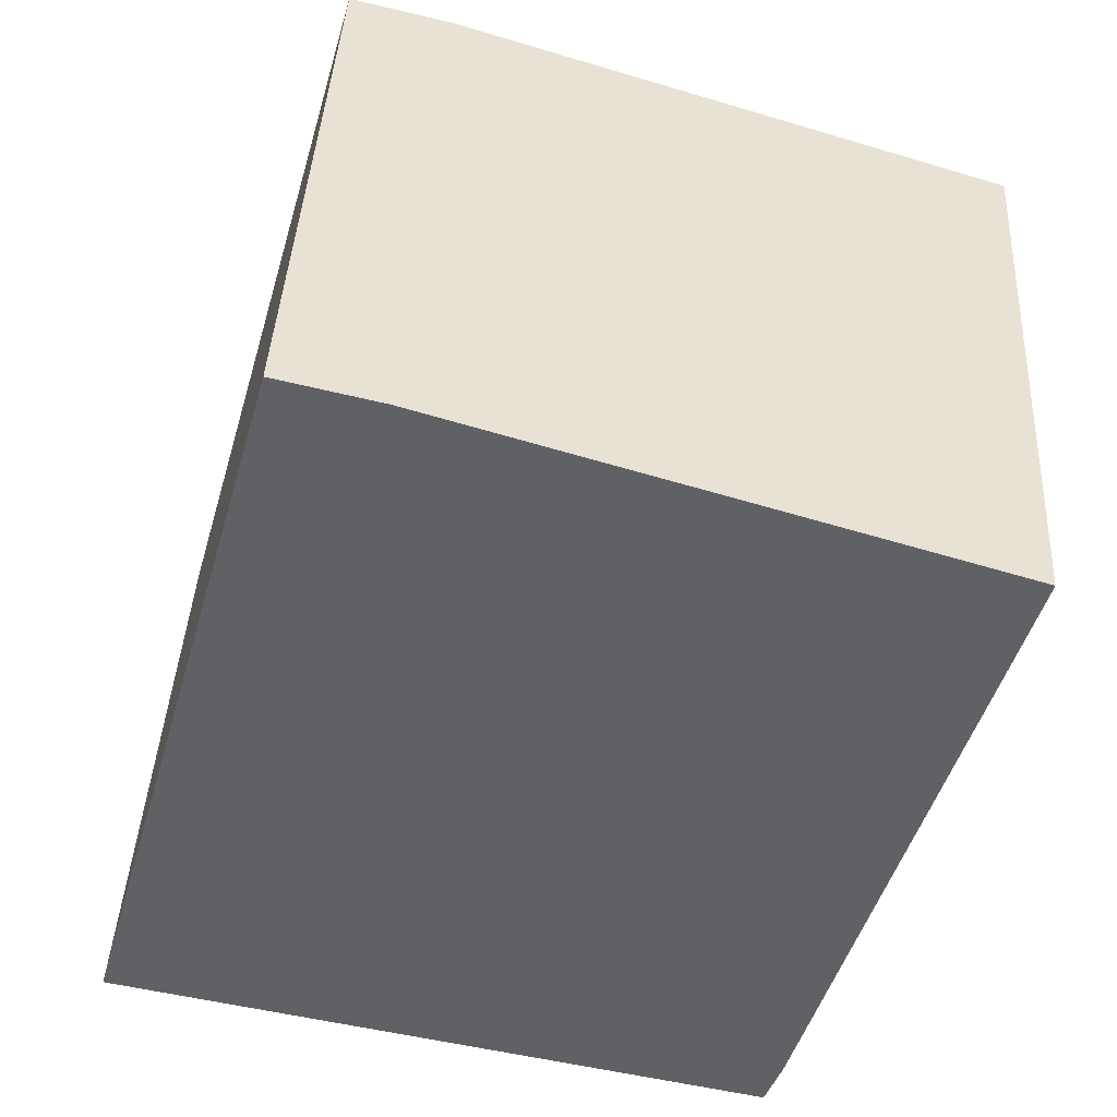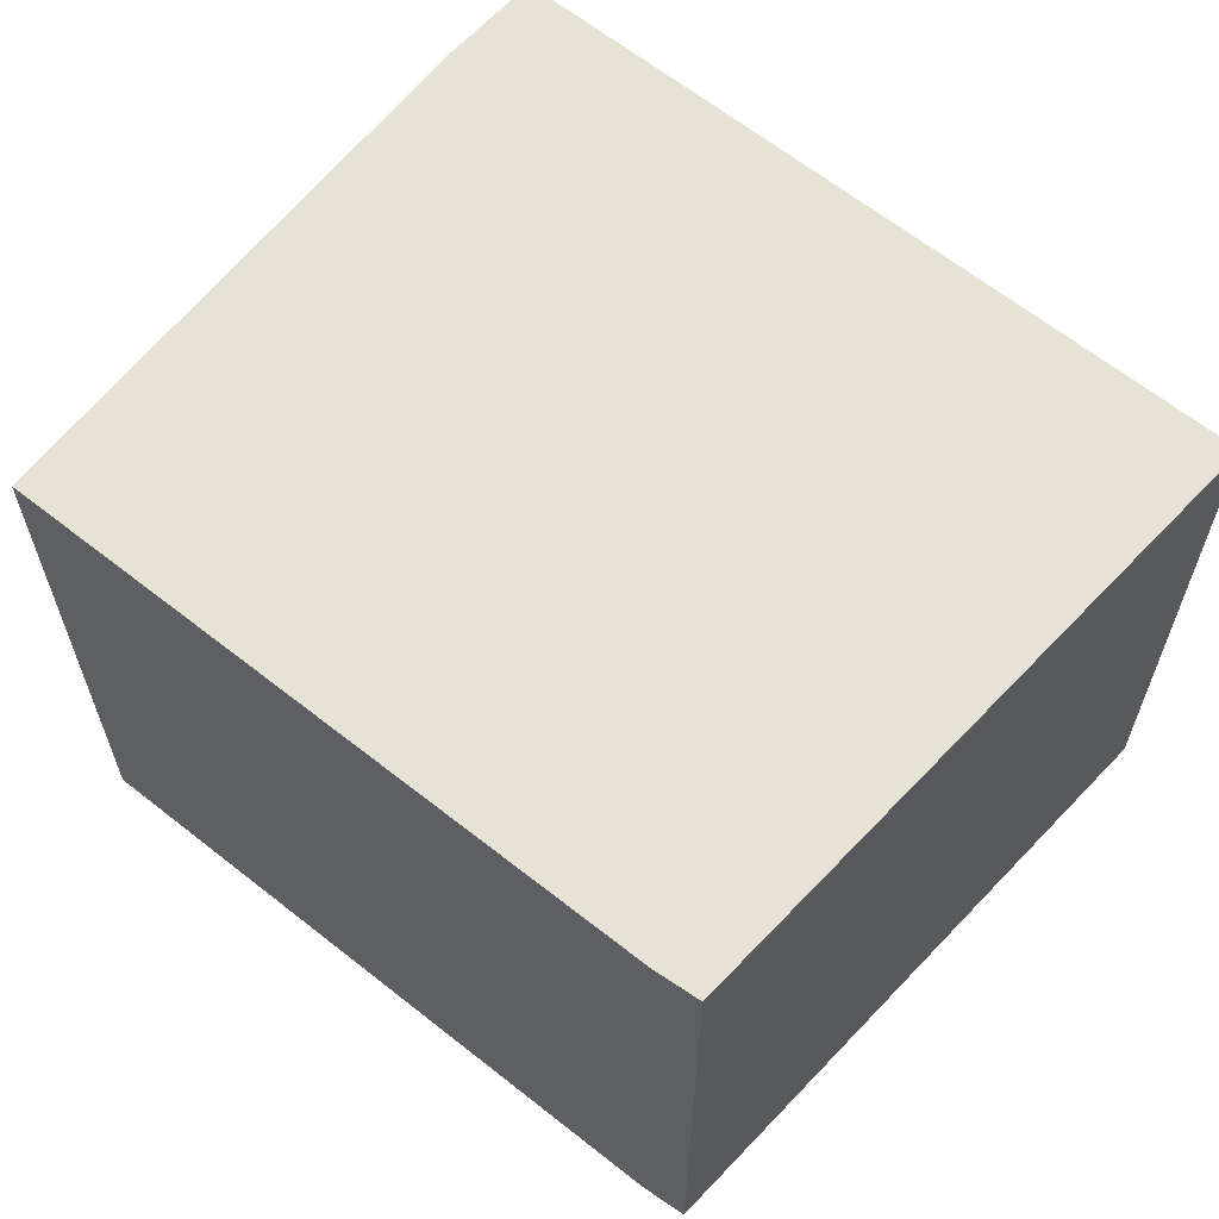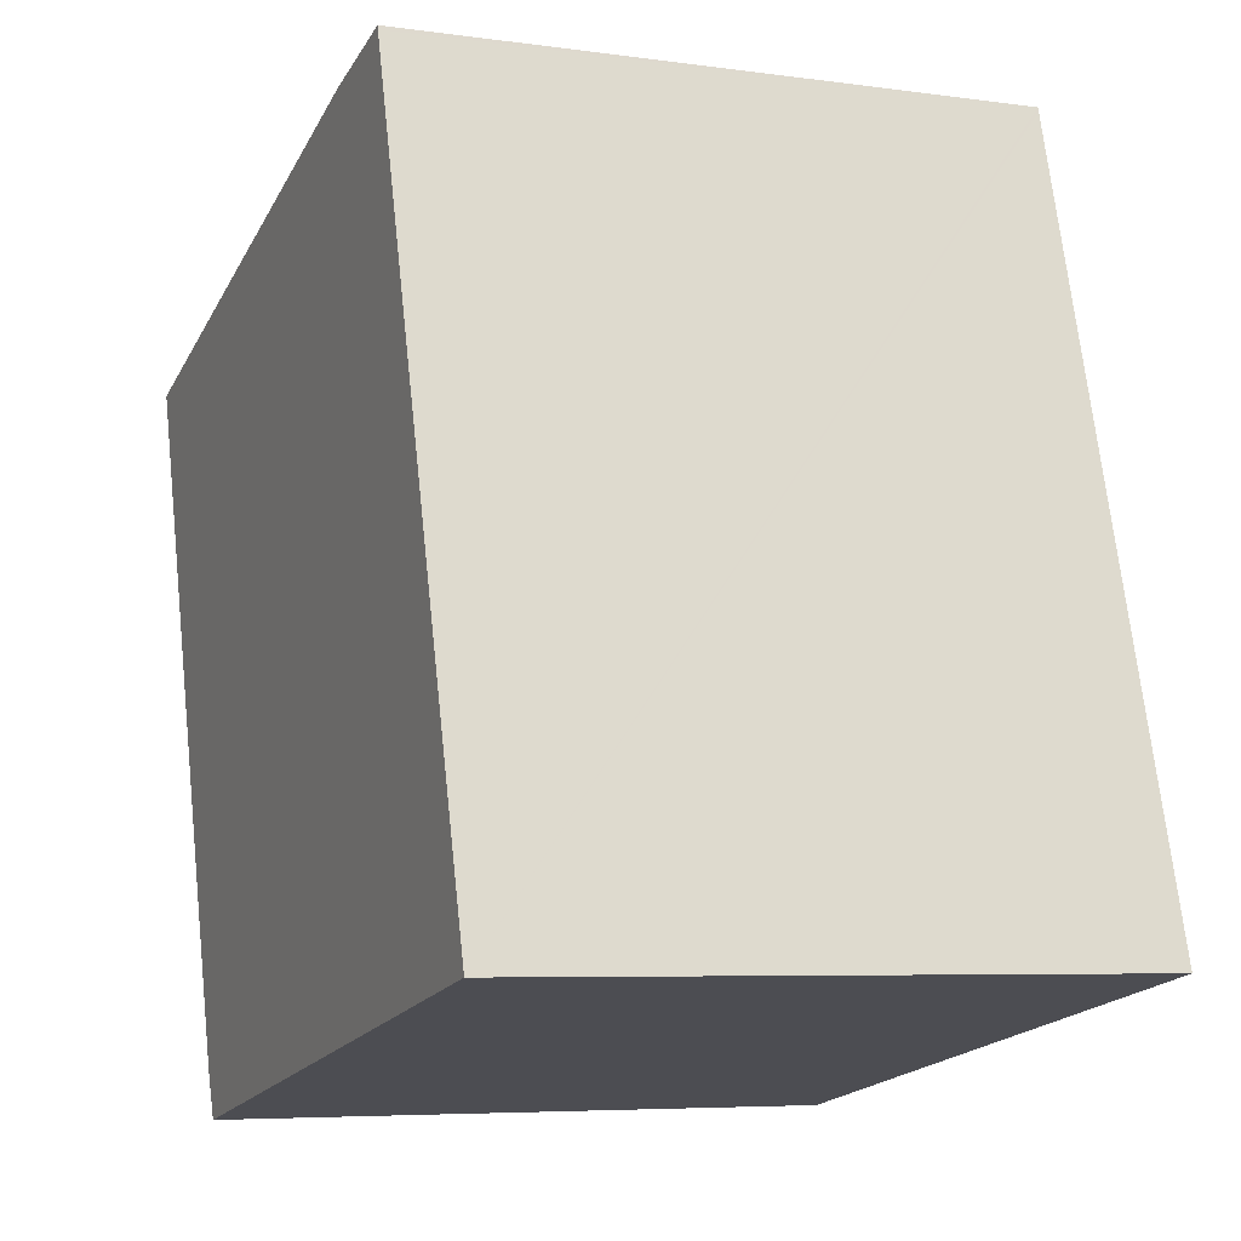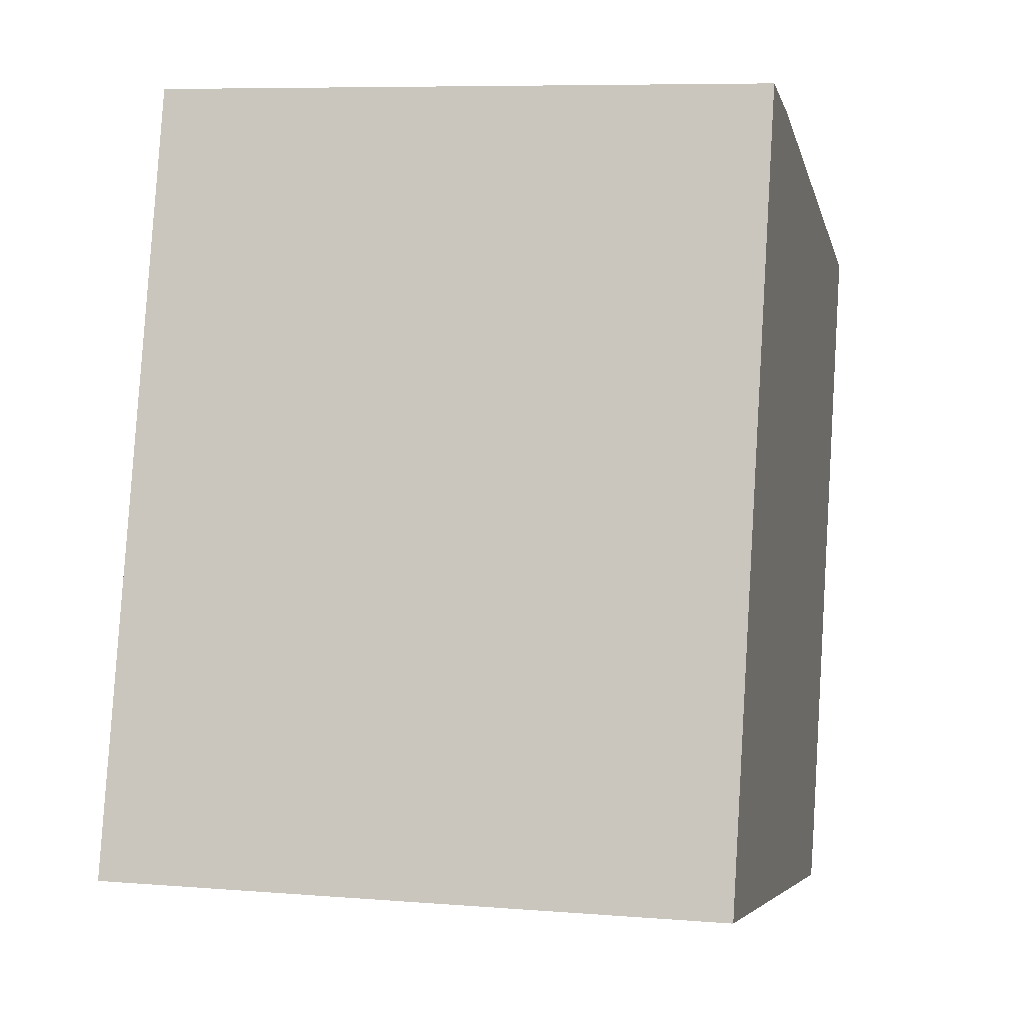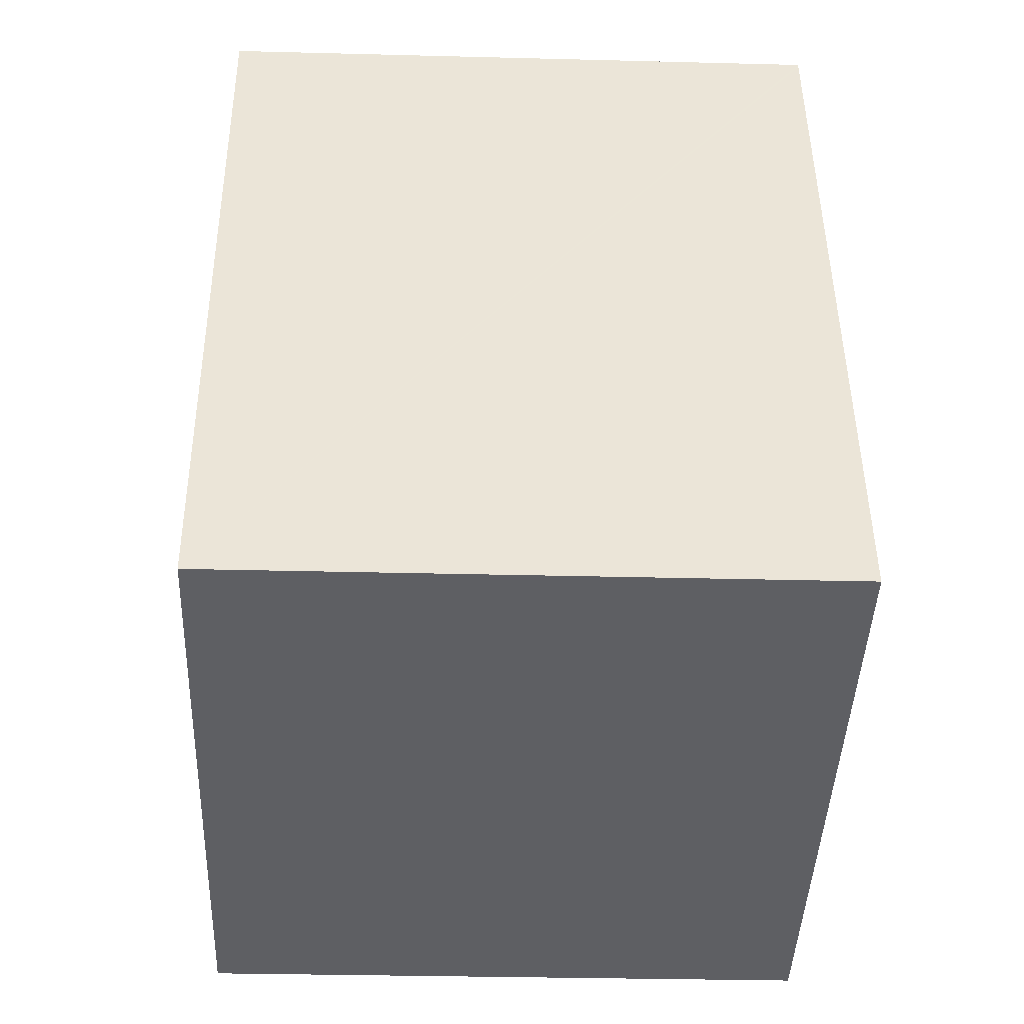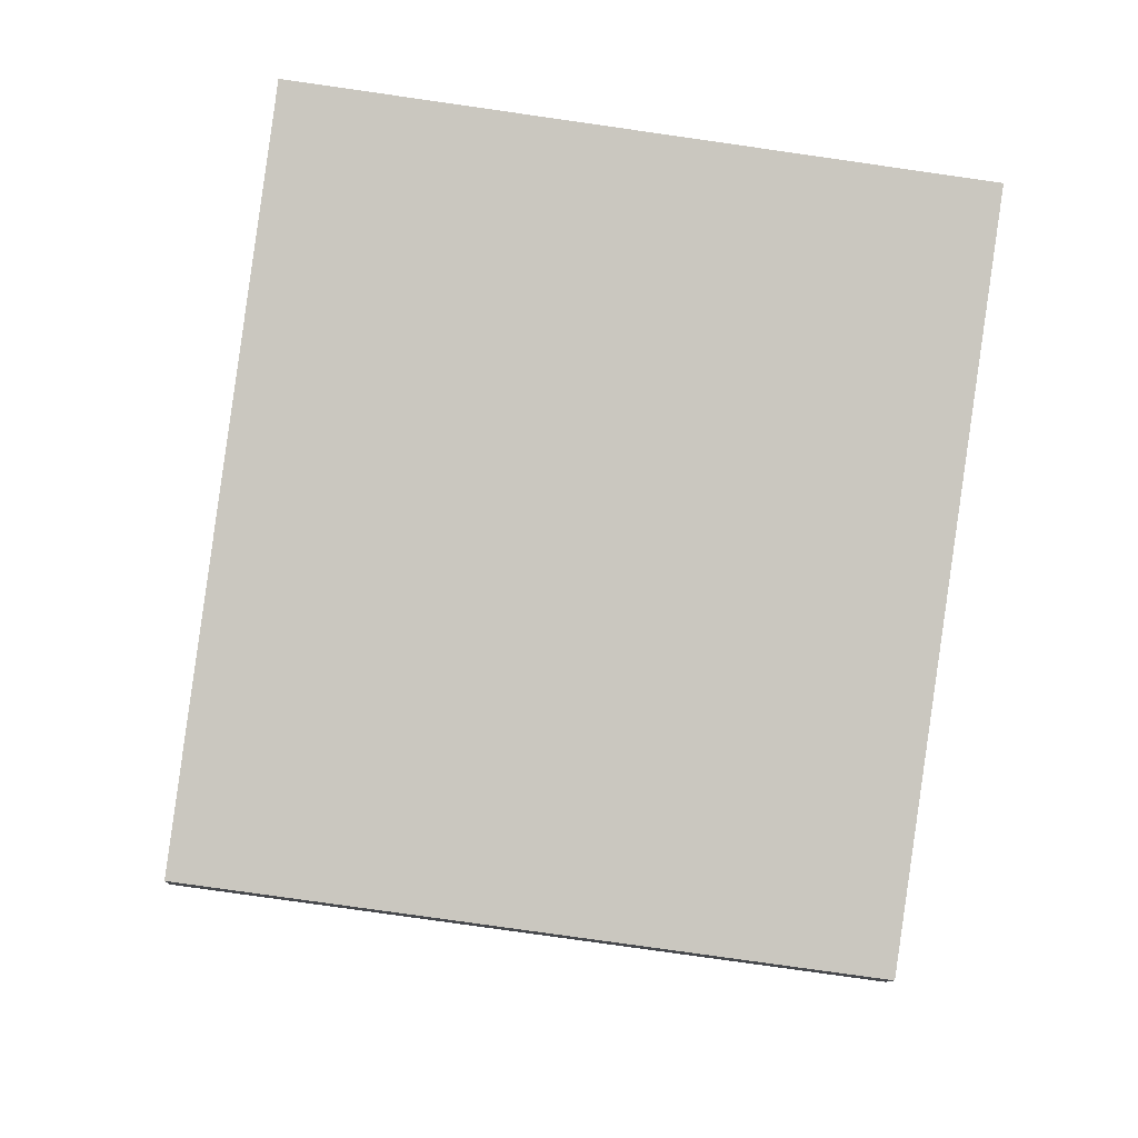
<metadata>
{"format":"obj","ext":"obj","renderer":"f3d","projection":"perspective","resolution":1024,"background":"white","views":[{"elev":40.8,"azim":3.1,"up":"+Z"},{"elev":62.9,"azim":145.1,"up":"+Y"},{"elev":-6.0,"azim":-113.1,"up":"+Z"},{"elev":7.5,"azim":-76.9,"up":"+Z"},{"elev":-29.6,"azim":-92.2,"up":"+Z"},{"elev":-79.4,"azim":-98.1,"up":"+Z"}]}
</metadata>
<code>
v  6.888 6.24 -0.935
v  3.353 6.24 7.422
v  8.856 6.24 5.746
v  3.225 6.24 7.461
v  2.178 6.24 7.708
v  2.167 6.24 7.668
v  0 6.24 3.821e-16
v  6.715 6.24 -1.392
v  2.178 -4.72e-16 7.708
v  3.225 -4.569e-16 7.461
v  8.856 -3.518e-16 5.746
v  3.353 -4.545e-16 7.422
v  6.888 5.725e-17 -0.935
v  6.715 8.524e-17 -1.392
v  0 0 0
v  2.167 -4.695e-16 7.668
g defaultobject
f 1 2 3
f 2 1 4
f 4 1 5
f 5 1 6
f 6 1 7
f 7 1 8
f 9 4 5
f 4 9 10
f 10 2 4
f 2 10 3
f 3 10 11
f 11 10 12
f 11 1 3
f 1 11 13
f 13 8 1
f 8 13 14
f 14 7 8
f 7 14 15
f 6 9 5
f 9 6 7
f 9 7 16
f 16 7 15
f 12 13 11
f 13 12 14
f 14 12 15
f 15 12 10
f 15 10 16
f 16 10 9

</code>
